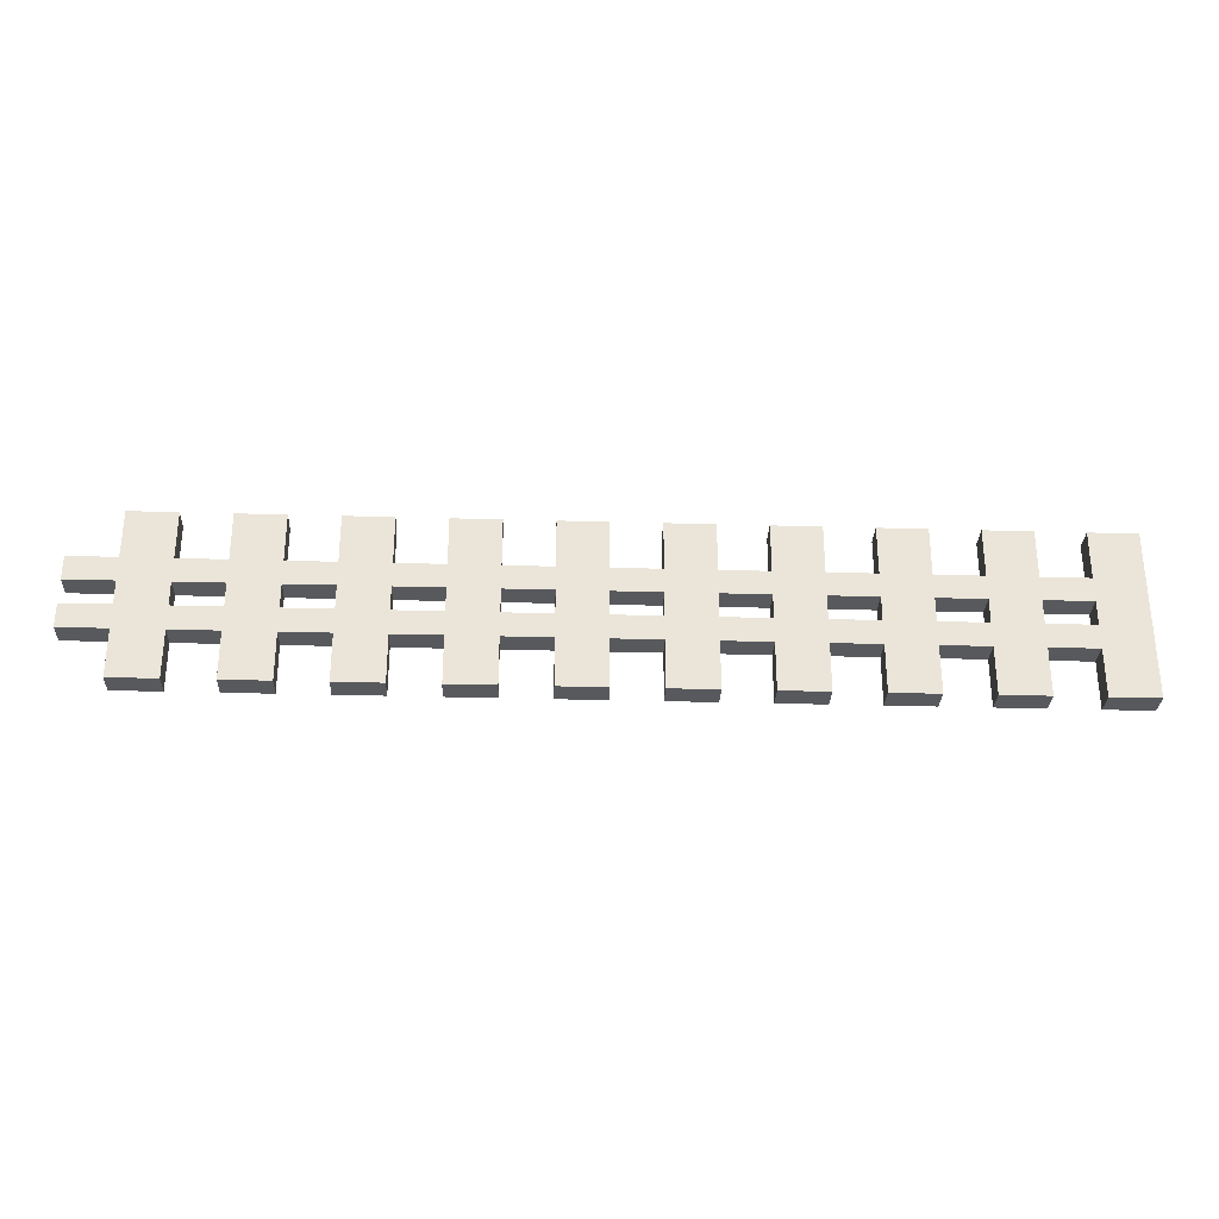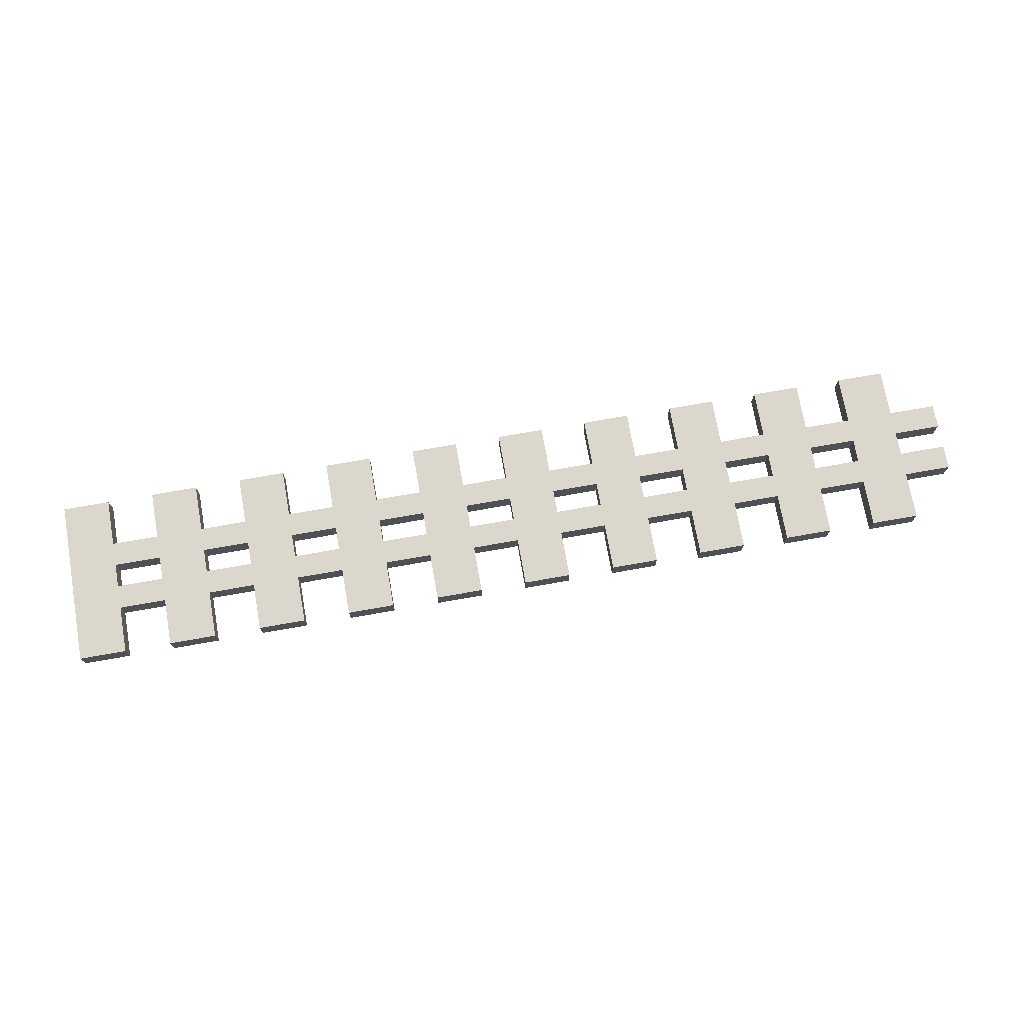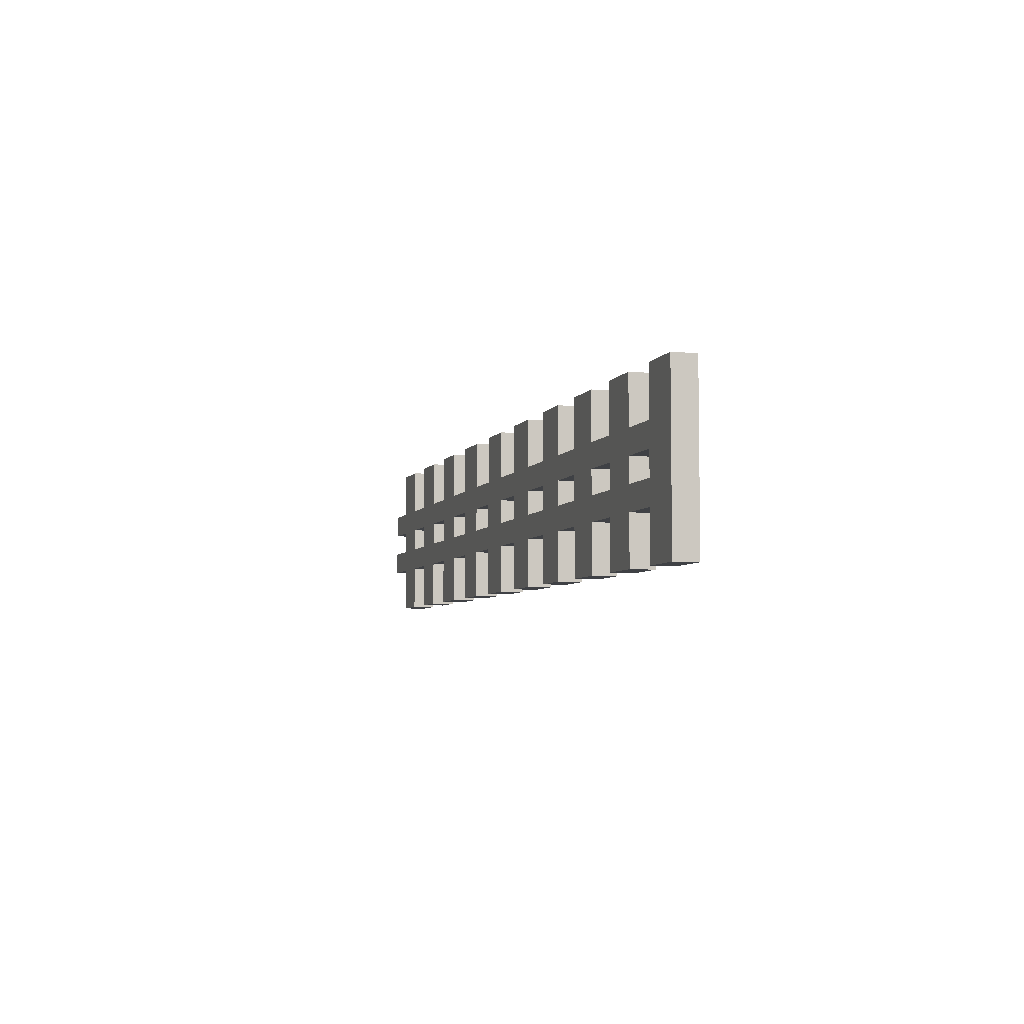
<metadata>
{"format":"obj","ext":"obj","renderer":"f3d","projection":"perspective","resolution":1024,"background":"white","views":[{"elev":-30.0,"azim":177.6,"up":"+Y"},{"elev":73.4,"azim":-10.0,"up":"+Z"},{"elev":-5.5,"azim":-106.7,"up":"+Y"}]}
</metadata>
<code>
v -20 0 11
v -20 0 10
v -20 7 11
v -20 7 10
v -16 0 11
v -16 0 10
v -16 2 11
v -16 2 10
v -16 3 11
v -16 3 10
v -16 4 11
v -16 4 10
v -16 5 11
v -16 5 10
v -16 7 11
v -16 7 10
v -12 0 11
v -12 0 10
v -12 2 11
v -12 2 10
v -12 3 11
v -12 3 10
v -12 4 11
v -12 4 10
v -12 5 11
v -12 5 10
v -12 7 11
v -12 7 10
v -8 0 11
v -8 0 10
v -8 2 11
v -8 2 10
v -8 3 11
v -8 3 10
v -8 4 11
v -8 4 10
v -8 5 11
v -8 5 10
v -8 7 11
v -8 7 10
v -4 0 11
v -4 0 10
v -4 2 11
v -4 2 10
v -4 3 11
v -4 3 10
v -4 4 11
v -4 4 10
v -4 5 11
v -4 5 10
v -4 7 11
v -4 7 10
v 0 0 11
v 0 0 10
v 0 2 11
v 0 2 10
v 0 3 11
v 0 3 10
v 0 4 11
v 0 4 10
v 0 5 11
v 0 5 10
v 0 7 11
v 0 7 10
v 4 0 11
v 4 0 10
v 4 2 11
v 4 2 10
v 4 3 11
v 4 3 10
v 4 4 11
v 4 4 10
v 4 5 11
v 4 5 10
v 4 7 11
v 4 7 10
v 8 0 11
v 8 0 10
v 8 2 11
v 8 2 10
v 8 3 11
v 8 3 10
v 8 4 11
v 8 4 10
v 8 5 11
v 8 5 10
v 8 7 11
v 8 7 10
v 12 0 11
v 12 0 10
v 12 2 11
v 12 2 10
v 12 3 11
v 12 3 10
v 12 4 11
v 12 4 10
v 12 5 11
v 12 5 10
v 12 7 11
v 12 7 10
v 16 0 11
v 16 0 10
v 16 2 11
v 16 2 10
v 16 3 11
v 16 3 10
v 16 4 11
v 16 4 10
v 16 5 11
v 16 5 10
v 16 7 11
v 16 7 10
v -18 0 11
v -18 0 10
v -18 2 11
v -18 2 10
v -18 3 11
v -18 3 10
v -18 4 11
v -18 4 10
v -18 5 11
v -18 5 10
v -18 7 11
v -18 7 10
v -14 0 11
v -14 0 10
v -14 2 11
v -14 2 10
v -14 3 11
v -14 3 10
v -14 4 11
v -14 4 10
v -14 5 11
v -14 5 10
v -14 7 11
v -14 7 10
v -10 0 11
v -10 0 10
v -10 2 11
v -10 2 10
v -10 3 11
v -10 3 10
v -10 4 11
v -10 4 10
v -10 5 11
v -10 5 10
v -10 7 11
v -10 7 10
v -6 0 11
v -6 0 10
v -6 2 11
v -6 2 10
v -6 3 11
v -6 3 10
v -6 4 11
v -6 4 10
v -6 5 11
v -6 5 10
v -6 7 11
v -6 7 10
v -2 0 11
v -2 0 10
v -2 2 11
v -2 2 10
v -2 3 11
v -2 3 10
v -2 4 11
v -2 4 10
v -2 5 11
v -2 5 10
v -2 7 11
v -2 7 10
v 2 0 11
v 2 0 10
v 2 2 11
v 2 2 10
v 2 3 11
v 2 3 10
v 2 4 11
v 2 4 10
v 2 5 11
v 2 5 10
v 2 7 11
v 2 7 10
v 6 0 11
v 6 0 10
v 6 2 11
v 6 2 10
v 6 3 11
v 6 3 10
v 6 4 11
v 6 4 10
v 6 5 11
v 6 5 10
v 6 7 11
v 6 7 10
v 10 0 11
v 10 0 10
v 10 2 11
v 10 2 10
v 10 3 11
v 10 3 10
v 10 4 11
v 10 4 10
v 10 5 11
v 10 5 10
v 10 7 11
v 10 7 10
v 14 0 11
v 14 0 10
v 14 2 11
v 14 2 10
v 14 3 11
v 14 3 10
v 14 4 11
v 14 4 10
v 14 5 11
v 14 5 10
v 14 7 11
v 14 7 10
v 18 0 11
v 18 0 10
v 18 2 11
v 18 2 10
v 18 3 11
v 18 3 10
v 18 4 11
v 18 4 10
v 18 5 11
v 18 5 10
v 18 7 11
v 18 7 10
v 20 2 11
v 20 2 10
v 20 3 11
v 20 3 10
v 20 4 11
v 20 4 10
v 20 5 11
v 20 5 10
v -20 0 11
v -20 7 11
v -18 0 11
v -18 2 11
v -18 3 11
v -18 4 11
v -18 5 11
v -18 7 11
v -16 0 11
v -16 2 11
v -16 3 11
v -16 4 11
v -16 5 11
v -16 7 11
v -14 0 11
v -14 2 11
v -14 3 11
v -14 4 11
v -14 5 11
v -14 7 11
v -12 0 11
v -12 2 11
v -12 3 11
v -12 4 11
v -12 5 11
v -12 7 11
v -10 0 11
v -10 2 11
v -10 3 11
v -10 4 11
v -10 5 11
v -10 7 11
v -8 0 11
v -8 2 11
v -8 3 11
v -8 4 11
v -8 5 11
v -8 7 11
v -6 0 11
v -6 2 11
v -6 3 11
v -6 4 11
v -6 5 11
v -6 7 11
v -4 0 11
v -4 2 11
v -4 3 11
v -4 4 11
v -4 5 11
v -4 7 11
v -2 0 11
v -2 2 11
v -2 3 11
v -2 4 11
v -2 5 11
v -2 7 11
v 0 0 11
v 0 2 11
v 0 3 11
v 0 4 11
v 0 5 11
v 0 7 11
v 2 0 11
v 2 2 11
v 2 3 11
v 2 4 11
v 2 5 11
v 2 7 11
v 4 0 11
v 4 2 11
v 4 3 11
v 4 4 11
v 4 5 11
v 4 7 11
v 6 0 11
v 6 2 11
v 6 3 11
v 6 4 11
v 6 5 11
v 6 7 11
v 8 0 11
v 8 2 11
v 8 3 11
v 8 4 11
v 8 5 11
v 8 7 11
v 10 0 11
v 10 2 11
v 10 3 11
v 10 4 11
v 10 5 11
v 10 7 11
v 12 0 11
v 12 2 11
v 12 3 11
v 12 4 11
v 12 5 11
v 12 7 11
v 14 0 11
v 14 2 11
v 14 3 11
v 14 4 11
v 14 5 11
v 14 7 11
v 16 0 11
v 16 2 11
v 16 3 11
v 16 4 11
v 16 5 11
v 16 7 11
v 18 0 11
v 18 2 11
v 18 3 11
v 18 4 11
v 18 5 11
v 18 7 11
v 20 2 11
v 20 3 11
v 20 4 11
v 20 5 11
v -20 0 10
v -20 7 10
v -18 0 10
v -18 2 10
v -18 3 10
v -18 4 10
v -18 5 10
v -18 7 10
v -16 0 10
v -16 2 10
v -16 3 10
v -16 4 10
v -16 5 10
v -16 7 10
v -14 0 10
v -14 2 10
v -14 3 10
v -14 4 10
v -14 5 10
v -14 7 10
v -12 0 10
v -12 2 10
v -12 3 10
v -12 4 10
v -12 5 10
v -12 7 10
v -10 0 10
v -10 2 10
v -10 3 10
v -10 4 10
v -10 5 10
v -10 7 10
v -8 0 10
v -8 2 10
v -8 3 10
v -8 4 10
v -8 5 10
v -8 7 10
v -6 0 10
v -6 2 10
v -6 3 10
v -6 4 10
v -6 5 10
v -6 7 10
v -4 0 10
v -4 2 10
v -4 3 10
v -4 4 10
v -4 5 10
v -4 7 10
v -2 0 10
v -2 2 10
v -2 3 10
v -2 4 10
v -2 5 10
v -2 7 10
v 0 0 10
v 0 2 10
v 0 3 10
v 0 4 10
v 0 5 10
v 0 7 10
v 2 0 10
v 2 2 10
v 2 3 10
v 2 4 10
v 2 5 10
v 2 7 10
v 4 0 10
v 4 2 10
v 4 3 10
v 4 4 10
v 4 5 10
v 4 7 10
v 6 0 10
v 6 2 10
v 6 3 10
v 6 4 10
v 6 5 10
v 6 7 10
v 8 0 10
v 8 2 10
v 8 3 10
v 8 4 10
v 8 5 10
v 8 7 10
v 10 0 10
v 10 2 10
v 10 3 10
v 10 4 10
v 10 5 10
v 10 7 10
v 12 0 10
v 12 2 10
v 12 3 10
v 12 4 10
v 12 5 10
v 12 7 10
v 14 0 10
v 14 2 10
v 14 3 10
v 14 4 10
v 14 5 10
v 14 7 10
v 16 0 10
v 16 2 10
v 16 3 10
v 16 4 10
v 16 5 10
v 16 7 10
v 18 0 10
v 18 2 10
v 18 3 10
v 18 4 10
v 18 5 10
v 18 7 10
v 20 2 10
v 20 3 10
v 20 4 10
v 20 5 10
v -20 0 11
v -18 0 11
v -16 0 11
v -14 0 11
v -12 0 11
v -10 0 11
v -8 0 11
v -6 0 11
v -4 0 11
v -2 0 11
v 0 0 11
v 2 0 11
v 4 0 11
v 6 0 11
v 8 0 11
v 10 0 11
v 12 0 11
v 14 0 11
v 16 0 11
v 18 0 11
v -20 0 10
v -18 0 10
v -16 0 10
v -14 0 10
v -12 0 10
v -10 0 10
v -8 0 10
v -6 0 10
v -4 0 10
v -2 0 10
v 0 0 10
v 2 0 10
v 4 0 10
v 6 0 10
v 8 0 10
v 10 0 10
v 12 0 10
v 14 0 10
v 16 0 10
v 18 0 10
v -18 2 11
v -16 2 11
v -14 2 11
v -12 2 11
v -10 2 11
v -8 2 11
v -6 2 11
v -4 2 11
v -2 2 11
v 0 2 11
v 2 2 11
v 4 2 11
v 6 2 11
v 8 2 11
v 10 2 11
v 12 2 11
v 14 2 11
v 16 2 11
v 18 2 11
v 20 2 11
v -18 2 10
v -16 2 10
v -14 2 10
v -12 2 10
v -10 2 10
v -8 2 10
v -6 2 10
v -4 2 10
v -2 2 10
v 0 2 10
v 2 2 10
v 4 2 10
v 6 2 10
v 8 2 10
v 10 2 10
v 12 2 10
v 14 2 10
v 16 2 10
v 18 2 10
v 20 2 10
v -18 4 11
v -16 4 11
v -14 4 11
v -12 4 11
v -10 4 11
v -8 4 11
v -6 4 11
v -4 4 11
v -2 4 11
v 0 4 11
v 2 4 11
v 4 4 11
v 6 4 11
v 8 4 11
v 10 4 11
v 12 4 11
v 14 4 11
v 16 4 11
v 18 4 11
v 20 4 11
v -18 4 10
v -16 4 10
v -14 4 10
v -12 4 10
v -10 4 10
v -8 4 10
v -6 4 10
v -4 4 10
v -2 4 10
v 0 4 10
v 2 4 10
v 4 4 10
v 6 4 10
v 8 4 10
v 10 4 10
v 12 4 10
v 14 4 10
v 16 4 10
v 18 4 10
v 20 4 10
v -18 3 11
v -16 3 11
v -14 3 11
v -12 3 11
v -10 3 11
v -8 3 11
v -6 3 11
v -4 3 11
v -2 3 11
v 0 3 11
v 2 3 11
v 4 3 11
v 6 3 11
v 8 3 11
v 10 3 11
v 12 3 11
v 14 3 11
v 16 3 11
v 18 3 11
v 20 3 11
v -18 3 10
v -16 3 10
v -14 3 10
v -12 3 10
v -10 3 10
v -8 3 10
v -6 3 10
v -4 3 10
v -2 3 10
v 0 3 10
v 2 3 10
v 4 3 10
v 6 3 10
v 8 3 10
v 10 3 10
v 12 3 10
v 14 3 10
v 16 3 10
v 18 3 10
v 20 3 10
v -18 5 11
v -16 5 11
v -14 5 11
v -12 5 11
v -10 5 11
v -8 5 11
v -6 5 11
v -4 5 11
v -2 5 11
v 0 5 11
v 2 5 11
v 4 5 11
v 6 5 11
v 8 5 11
v 10 5 11
v 12 5 11
v 14 5 11
v 16 5 11
v 18 5 11
v 20 5 11
v -18 5 10
v -16 5 10
v -14 5 10
v -12 5 10
v -10 5 10
v -8 5 10
v -6 5 10
v -4 5 10
v -2 5 10
v 0 5 10
v 2 5 10
v 4 5 10
v 6 5 10
v 8 5 10
v 10 5 10
v 12 5 10
v 14 5 10
v 16 5 10
v 18 5 10
v 20 5 10
v -20 7 11
v -18 7 11
v -16 7 11
v -14 7 11
v -12 7 11
v -10 7 11
v -8 7 11
v -6 7 11
v -4 7 11
v -2 7 11
v 0 7 11
v 2 7 11
v 4 7 11
v 6 7 11
v 8 7 11
v 10 7 11
v 12 7 11
v 14 7 11
v 16 7 11
v 18 7 11
v -20 7 10
v -18 7 10
v -16 7 10
v -14 7 10
v -12 7 10
v -10 7 10
v -8 7 10
v -6 7 10
v -4 7 10
v -2 7 10
v 0 7 10
v 2 7 10
v 4 7 10
v 6 7 10
v 8 7 10
v 10 7 10
v 12 7 10
v 14 7 10
v 16 7 10
v 18 7 10
f 3 2 1
f 4 2 3
f 7 6 5
f 8 6 7
f 11 10 9
f 12 10 11
f 15 14 13
f 16 14 15
f 19 18 17
f 20 18 19
f 23 22 21
f 24 22 23
f 27 26 25
f 28 26 27
f 31 30 29
f 32 30 31
f 35 34 33
f 36 34 35
f 39 38 37
f 40 38 39
f 43 42 41
f 44 42 43
f 47 46 45
f 48 46 47
f 51 50 49
f 52 50 51
f 55 54 53
f 56 54 55
f 59 58 57
f 60 58 59
f 63 62 61
f 64 62 63
f 67 66 65
f 68 66 67
f 71 70 69
f 72 70 71
f 75 74 73
f 76 74 75
f 79 78 77
f 80 78 79
f 83 82 81
f 84 82 83
f 87 86 85
f 88 86 87
f 91 90 89
f 92 90 91
f 95 94 93
f 96 94 95
f 99 98 97
f 100 98 99
f 103 102 101
f 104 102 103
f 107 106 105
f 108 106 107
f 111 110 109
f 112 110 111
f 113 114 115
f 115 114 116
f 117 118 119
f 119 118 120
f 121 122 123
f 123 122 124
f 125 126 127
f 127 126 128
f 129 130 131
f 131 130 132
f 133 134 135
f 135 134 136
f 137 138 139
f 139 138 140
f 141 142 143
f 143 142 144
f 145 146 147
f 147 146 148
f 149 150 151
f 151 150 152
f 153 154 155
f 155 154 156
f 157 158 159
f 159 158 160
f 161 162 163
f 163 162 164
f 165 166 167
f 167 166 168
f 169 170 171
f 171 170 172
f 173 174 175
f 175 174 176
f 177 178 179
f 179 178 180
f 181 182 183
f 183 182 184
f 185 186 187
f 187 186 188
f 189 190 191
f 191 190 192
f 193 194 195
f 195 194 196
f 197 198 199
f 199 198 200
f 201 202 203
f 203 202 204
f 205 206 207
f 207 206 208
f 209 210 211
f 211 210 212
f 213 214 215
f 215 214 216
f 217 218 219
f 219 218 220
f 221 222 223
f 223 222 224
f 225 226 227
f 227 226 228
f 229 230 231
f 231 230 232
f 233 234 235
f 235 234 236
f 237 238 239
f 239 238 240
f 243 242 241
f 244 242 243
f 245 242 244
f 246 242 245
f 247 242 246
f 248 242 247
f 250 245 244
f 251 245 250
f 252 247 246
f 253 247 252
f 255 251 250
f 255 254 253
f 255 253 252
f 255 252 251
f 255 250 249
f 256 254 255
f 257 254 256
f 258 254 257
f 259 254 258
f 260 254 259
f 262 257 256
f 263 257 262
f 264 259 258
f 265 259 264
f 267 263 262
f 267 266 265
f 267 265 264
f 267 264 263
f 267 262 261
f 268 266 267
f 269 266 268
f 270 266 269
f 271 266 270
f 272 266 271
f 274 269 268
f 275 269 274
f 276 271 270
f 277 271 276
f 279 275 274
f 279 278 277
f 279 277 276
f 279 276 275
f 279 274 273
f 280 278 279
f 281 278 280
f 282 278 281
f 283 278 282
f 284 278 283
f 286 281 280
f 287 281 286
f 288 283 282
f 289 283 288
f 291 287 286
f 291 290 289
f 291 289 288
f 291 288 287
f 291 286 285
f 292 290 291
f 293 290 292
f 294 290 293
f 295 290 294
f 296 290 295
f 298 293 292
f 299 293 298
f 300 295 294
f 301 295 300
f 303 299 298
f 303 302 301
f 303 301 300
f 303 300 299
f 303 298 297
f 304 302 303
f 305 302 304
f 306 302 305
f 307 302 306
f 308 302 307
f 310 305 304
f 311 305 310
f 312 307 306
f 313 307 312
f 315 311 310
f 315 314 313
f 315 313 312
f 315 312 311
f 315 310 309
f 316 314 315
f 317 314 316
f 318 314 317
f 319 314 318
f 320 314 319
f 322 317 316
f 323 317 322
f 324 319 318
f 325 319 324
f 327 323 322
f 327 326 325
f 327 325 324
f 327 324 323
f 327 322 321
f 328 326 327
f 329 326 328
f 330 326 329
f 331 326 330
f 332 326 331
f 334 329 328
f 335 329 334
f 336 331 330
f 337 331 336
f 339 335 334
f 339 338 337
f 339 337 336
f 339 336 335
f 339 334 333
f 340 338 339
f 341 338 340
f 342 338 341
f 343 338 342
f 344 338 343
f 346 341 340
f 347 341 346
f 348 343 342
f 349 343 348
f 351 347 346
f 351 350 349
f 351 349 348
f 351 348 347
f 351 346 345
f 352 350 351
f 353 350 352
f 354 350 353
f 355 350 354
f 356 350 355
f 357 353 352
f 358 353 357
f 359 355 354
f 360 355 359
f 361 362 363
f 363 362 364
f 364 362 365
f 365 362 366
f 366 362 367
f 367 362 368
f 364 365 370
f 370 365 371
f 366 367 372
f 372 367 373
f 370 371 375
f 373 374 375
f 372 373 375
f 371 372 375
f 369 370 375
f 375 374 376
f 376 374 377
f 377 374 378
f 378 374 379
f 379 374 380
f 376 377 382
f 382 377 383
f 378 379 384
f 384 379 385
f 382 383 387
f 385 386 387
f 384 385 387
f 383 384 387
f 381 382 387
f 387 386 388
f 388 386 389
f 389 386 390
f 390 386 391
f 391 386 392
f 388 389 394
f 394 389 395
f 390 391 396
f 396 391 397
f 394 395 399
f 397 398 399
f 396 397 399
f 395 396 399
f 393 394 399
f 399 398 400
f 400 398 401
f 401 398 402
f 402 398 403
f 403 398 404
f 400 401 406
f 406 401 407
f 402 403 408
f 408 403 409
f 406 407 411
f 409 410 411
f 408 409 411
f 407 408 411
f 405 406 411
f 411 410 412
f 412 410 413
f 413 410 414
f 414 410 415
f 415 410 416
f 412 413 418
f 418 413 419
f 414 415 420
f 420 415 421
f 418 419 423
f 421 422 423
f 420 421 423
f 419 420 423
f 417 418 423
f 423 422 424
f 424 422 425
f 425 422 426
f 426 422 427
f 427 422 428
f 424 425 430
f 430 425 431
f 426 427 432
f 432 427 433
f 430 431 435
f 433 434 435
f 432 433 435
f 431 432 435
f 429 430 435
f 435 434 436
f 436 434 437
f 437 434 438
f 438 434 439
f 439 434 440
f 436 437 442
f 442 437 443
f 438 439 444
f 444 439 445
f 442 443 447
f 445 446 447
f 444 445 447
f 443 444 447
f 441 442 447
f 447 446 448
f 448 446 449
f 449 446 450
f 450 446 451
f 451 446 452
f 448 449 454
f 454 449 455
f 450 451 456
f 456 451 457
f 454 455 459
f 457 458 459
f 456 457 459
f 455 456 459
f 453 454 459
f 459 458 460
f 460 458 461
f 461 458 462
f 462 458 463
f 463 458 464
f 460 461 466
f 466 461 467
f 462 463 468
f 468 463 469
f 466 467 471
f 469 470 471
f 468 469 471
f 467 468 471
f 465 466 471
f 471 470 472
f 472 470 473
f 473 470 474
f 474 470 475
f 475 470 476
f 472 473 477
f 477 473 478
f 474 475 479
f 479 475 480
f 501 482 481
f 502 482 501
f 503 484 483
f 504 484 503
f 505 486 485
f 506 486 505
f 507 488 487
f 508 488 507
f 509 490 489
f 510 490 509
f 511 492 491
f 512 492 511
f 513 494 493
f 514 494 513
f 515 496 495
f 516 496 515
f 517 498 497
f 518 498 517
f 519 500 499
f 520 500 519
f 541 522 521
f 542 522 541
f 543 524 523
f 544 524 543
f 545 526 525
f 546 526 545
f 547 528 527
f 548 528 547
f 549 530 529
f 550 530 549
f 551 532 531
f 552 532 551
f 553 534 533
f 554 534 553
f 555 536 535
f 556 536 555
f 557 538 537
f 558 538 557
f 559 540 539
f 560 540 559
f 581 562 561
f 582 562 581
f 583 564 563
f 584 564 583
f 585 566 565
f 586 566 585
f 587 568 567
f 588 568 587
f 589 570 569
f 590 570 589
f 591 572 571
f 592 572 591
f 593 574 573
f 594 574 593
f 595 576 575
f 596 576 595
f 597 578 577
f 598 578 597
f 599 580 579
f 600 580 599
f 601 602 621
f 621 602 622
f 603 604 623
f 623 604 624
f 605 606 625
f 625 606 626
f 607 608 627
f 627 608 628
f 609 610 629
f 629 610 630
f 611 612 631
f 631 612 632
f 613 614 633
f 633 614 634
f 615 616 635
f 635 616 636
f 617 618 637
f 637 618 638
f 619 620 639
f 639 620 640
f 641 642 661
f 661 642 662
f 643 644 663
f 663 644 664
f 645 646 665
f 665 646 666
f 647 648 667
f 667 648 668
f 649 650 669
f 669 650 670
f 651 652 671
f 671 652 672
f 653 654 673
f 673 654 674
f 655 656 675
f 675 656 676
f 657 658 677
f 677 658 678
f 659 660 679
f 679 660 680
f 681 682 701
f 701 682 702
f 683 684 703
f 703 684 704
f 685 686 705
f 705 686 706
f 687 688 707
f 707 688 708
f 689 690 709
f 709 690 710
f 691 692 711
f 711 692 712
f 693 694 713
f 713 694 714
f 695 696 715
f 715 696 716
f 697 698 717
f 717 698 718
f 699 700 719
f 719 700 720

</code>
